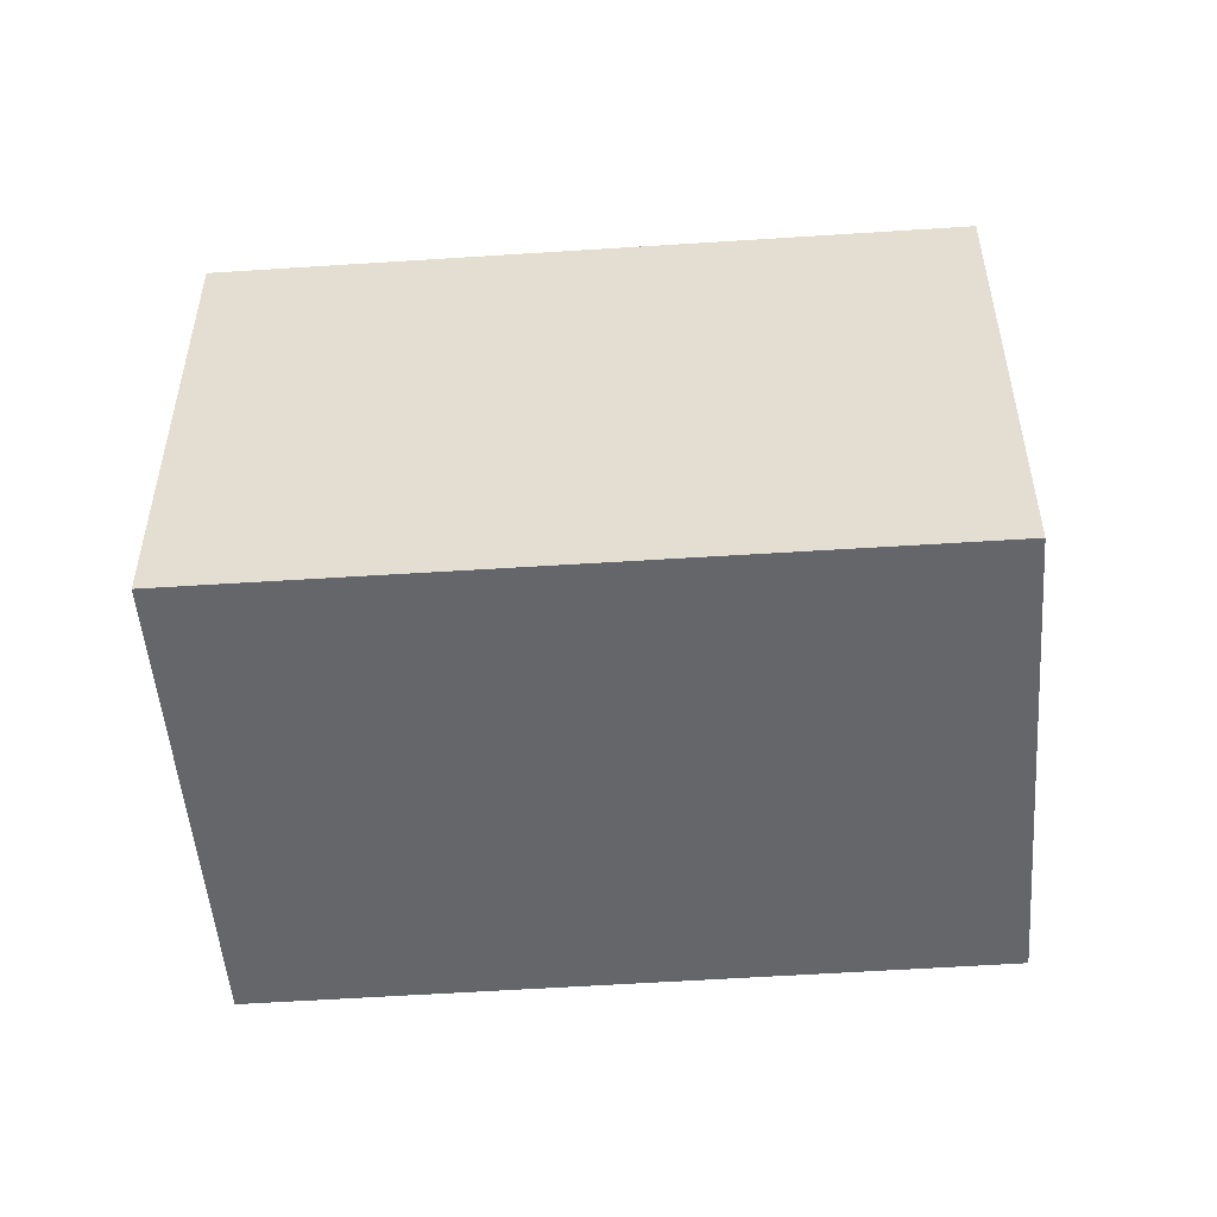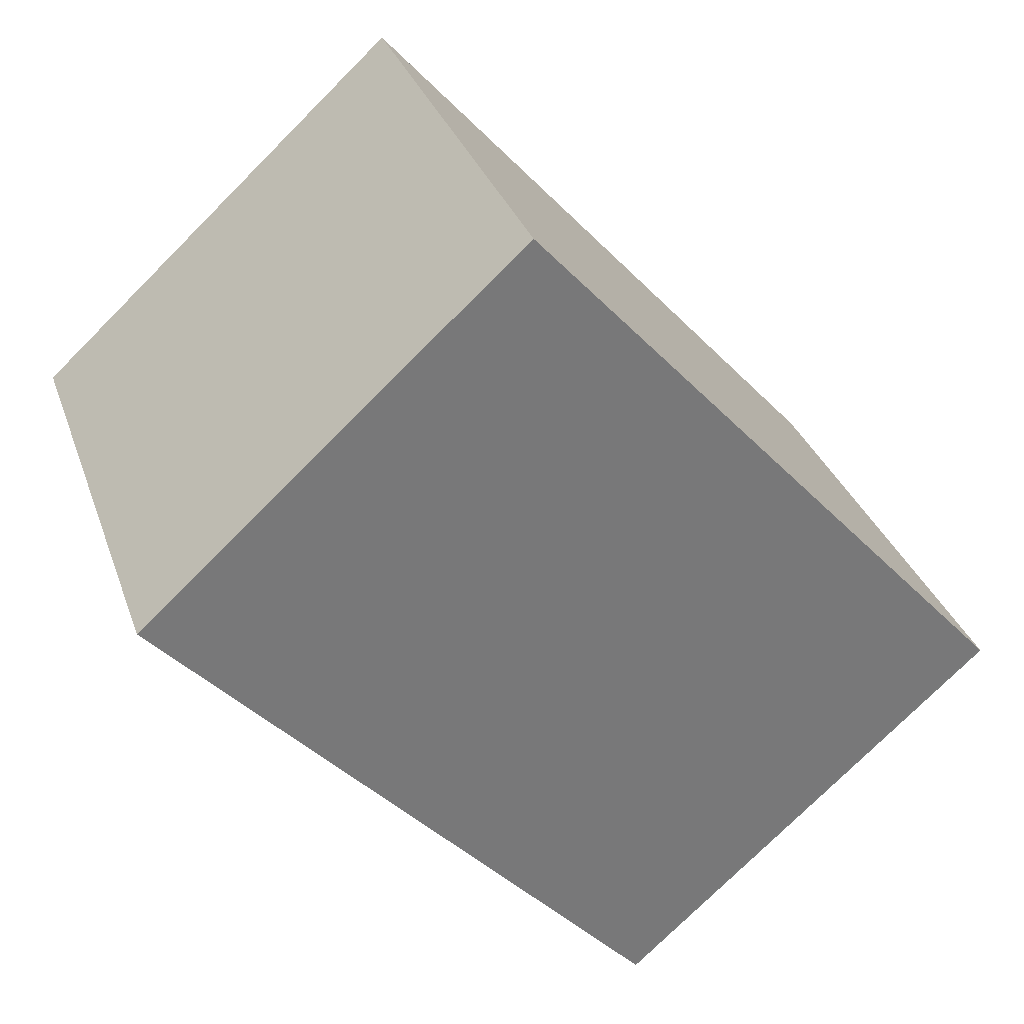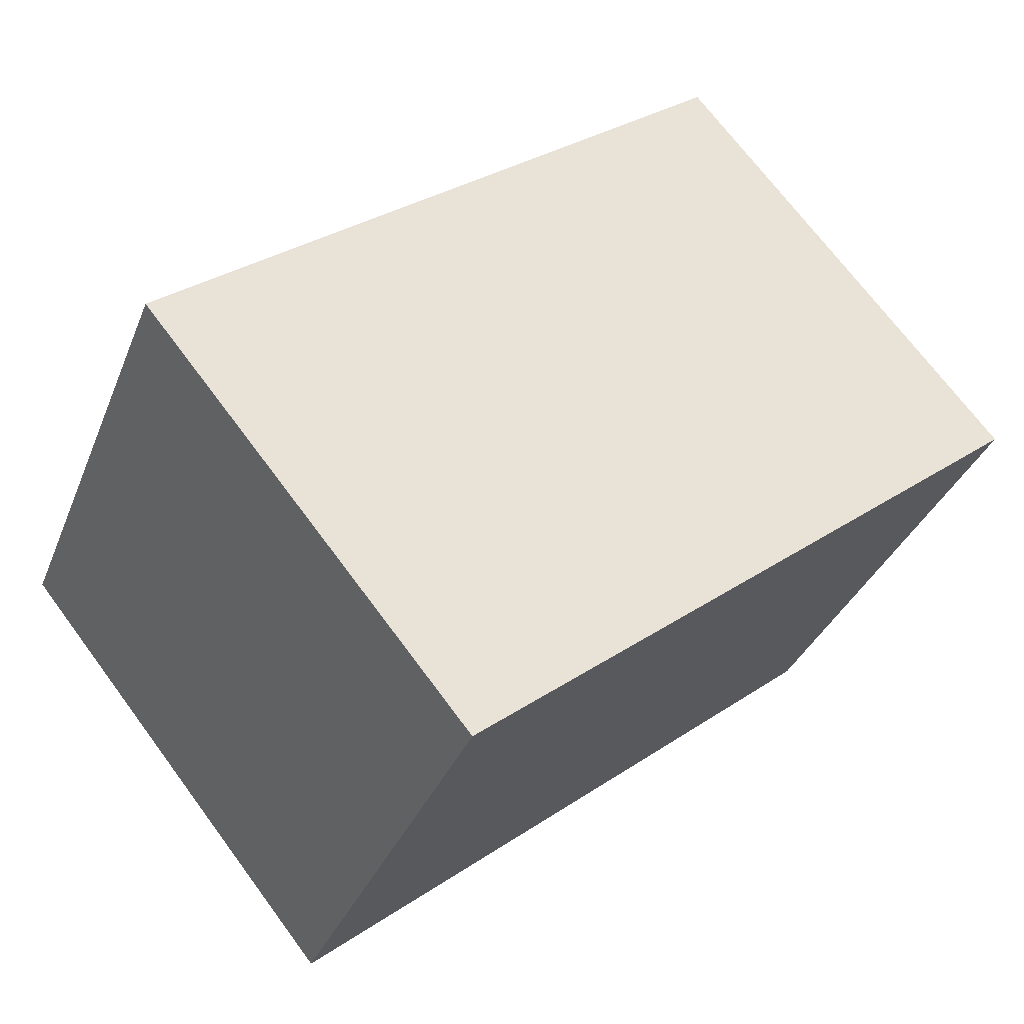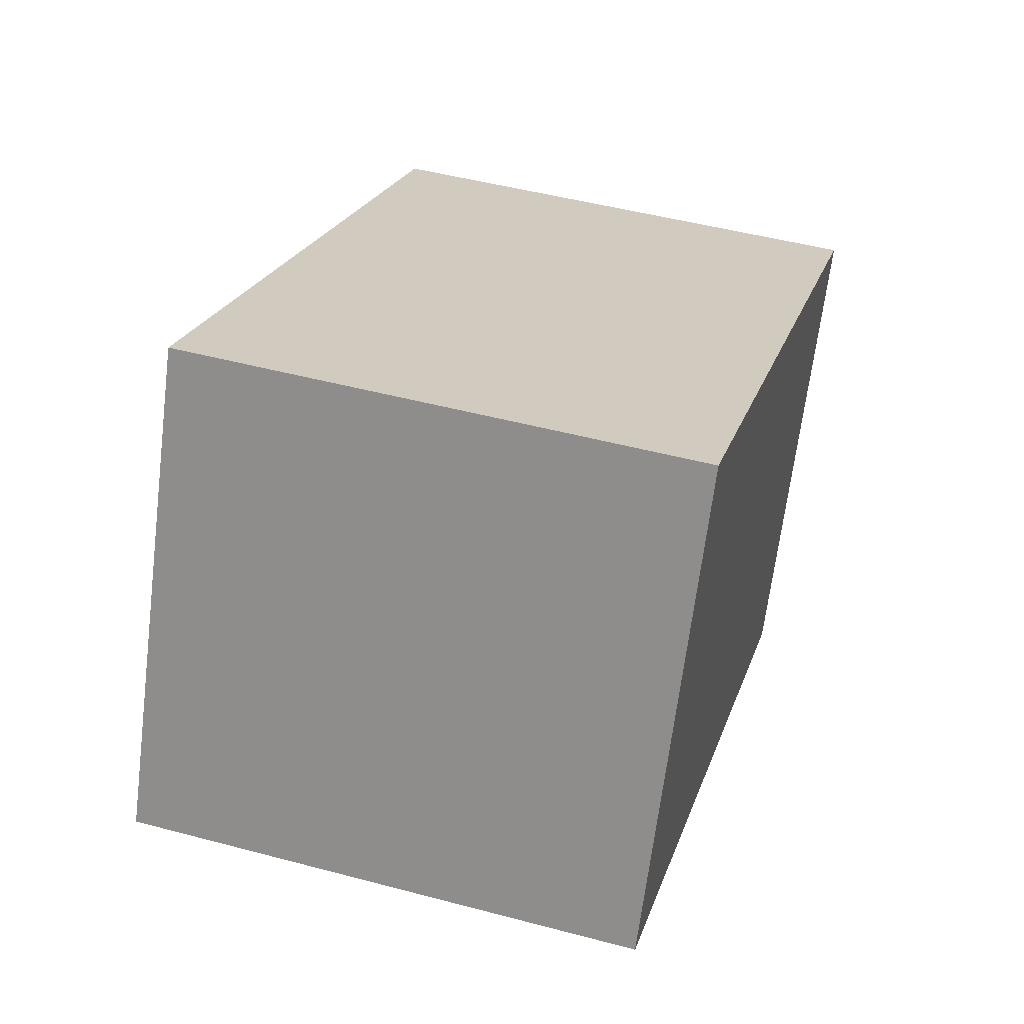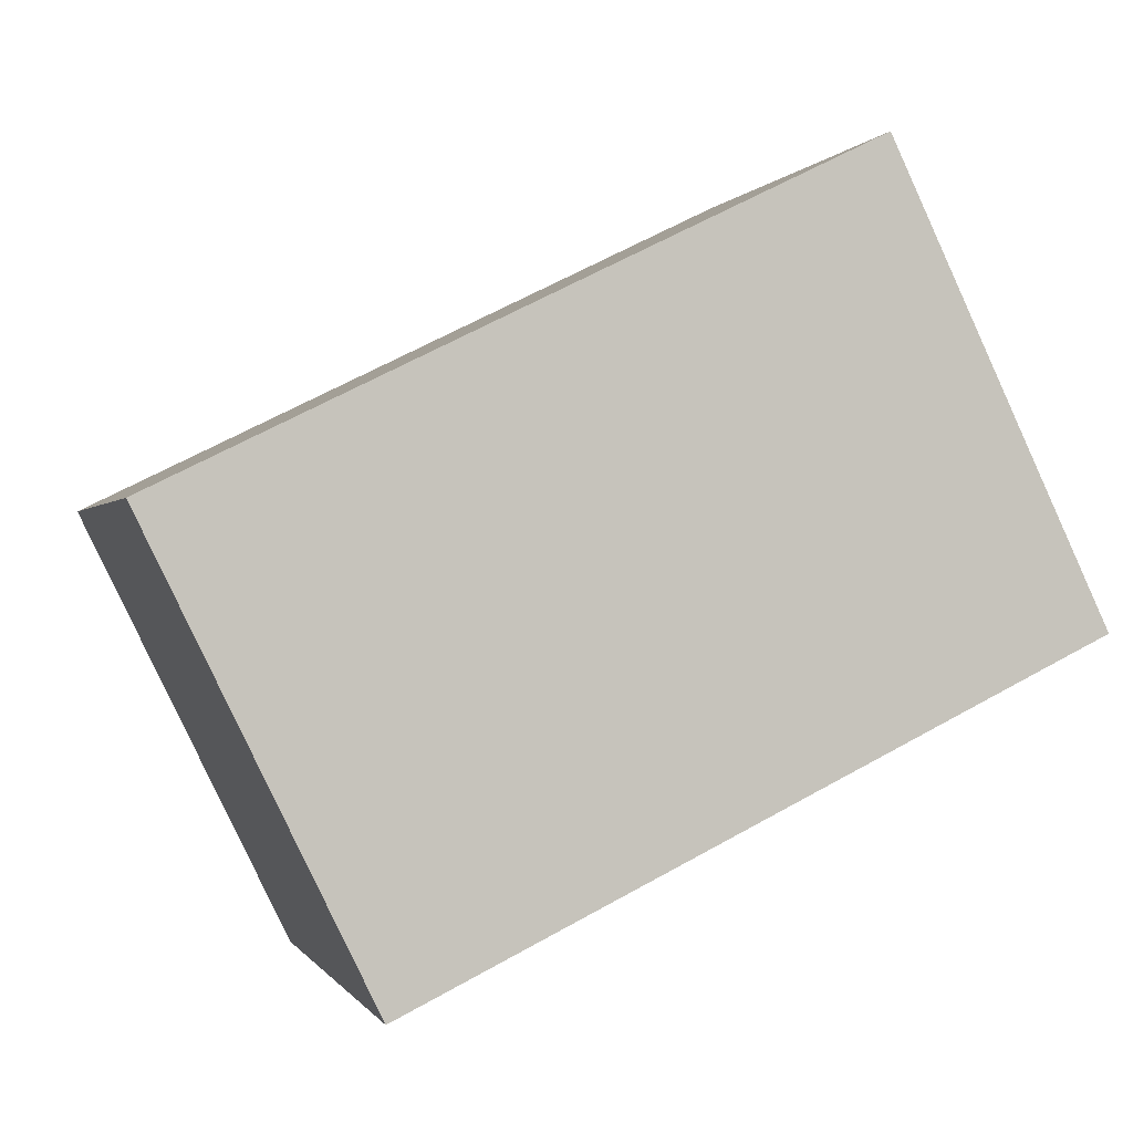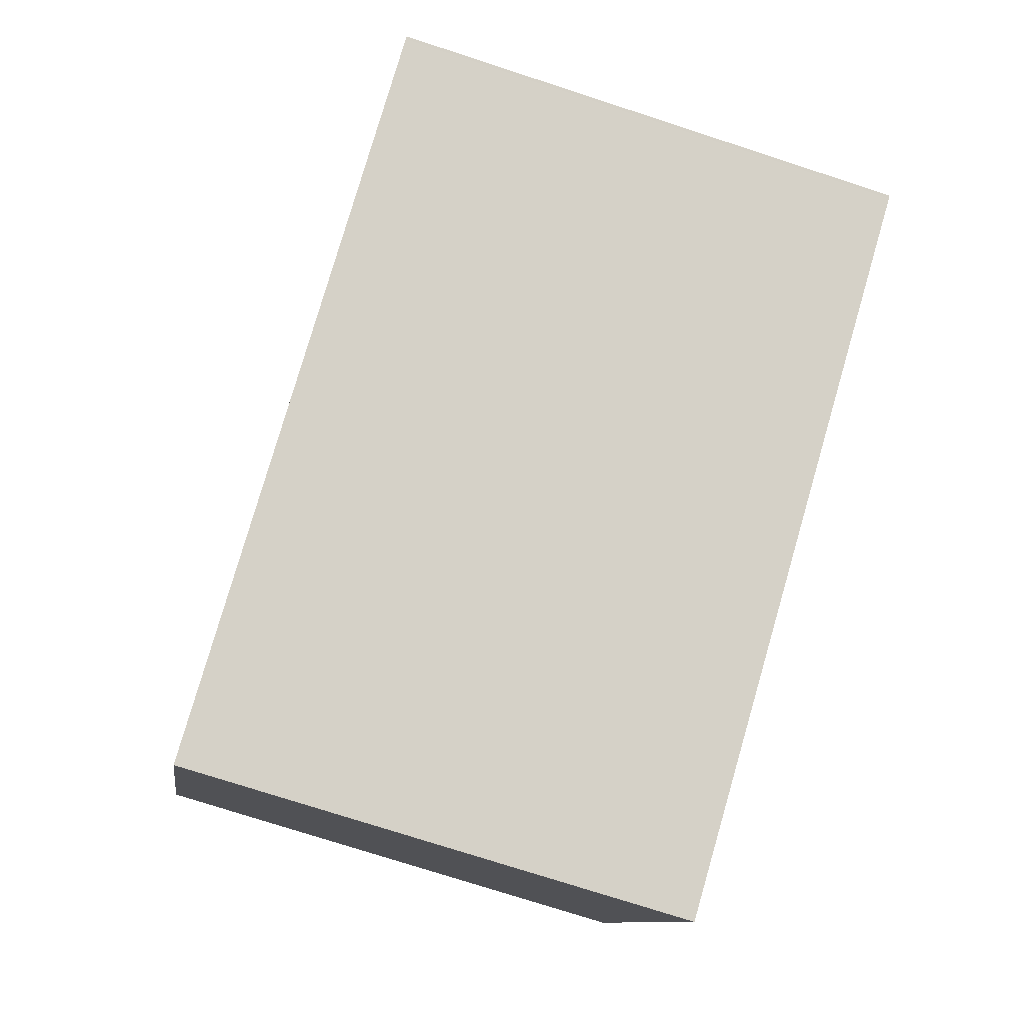
<metadata>
{"format":"obj","ext":"obj","renderer":"f3d","projection":"perspective","resolution":1024,"background":"white","views":[{"elev":-51.9,"azim":30.2,"up":"+Y"},{"elev":-76.2,"azim":135.0,"up":"+Z"},{"elev":70.6,"azim":-36.6,"up":"+Z"},{"elev":48.2,"azim":-73.4,"up":"+Z"},{"elev":-0.1,"azim":164.8,"up":"+Z"},{"elev":-75.1,"azim":-108.0,"up":"+Z"}]}
</metadata>
<code>
v  3.728 2.815 -1.812
v  1.23 2.815 2.474
v  4.935 2.815 0.652
v  0.015 2.815 -0.007
v  1.187 2.815 2.495
v  0 2.815 1.724e-16
v  4.935 -3.992e-17 0.652
v  3.728 1.11e-16 -1.812
v  0.015 4.286e-19 -0.007
v  0 0 0
v  1.187 -1.528e-16 2.495
v  1.23 -1.515e-16 2.474
g defaultobject
f 1 2 3
f 2 1 4
f 2 4 5
f 5 4 6
f 7 1 3
f 1 7 8
f 8 4 1
f 4 8 9
f 4 9 6
f 6 9 10
f 10 5 6
f 5 10 11
f 2 7 3
f 7 2 5
f 7 5 12
f 12 5 11
f 7 9 8
f 9 7 12
f 9 12 10
f 10 12 11

</code>
